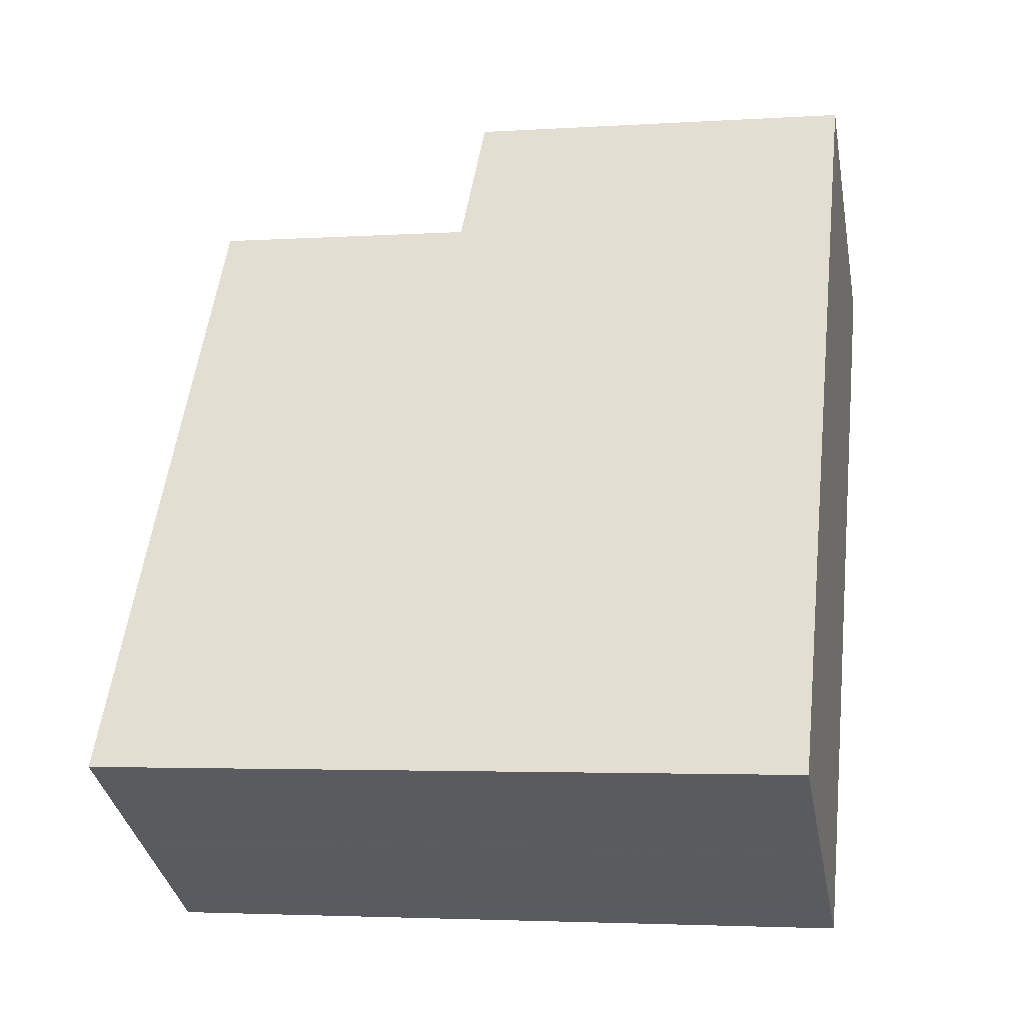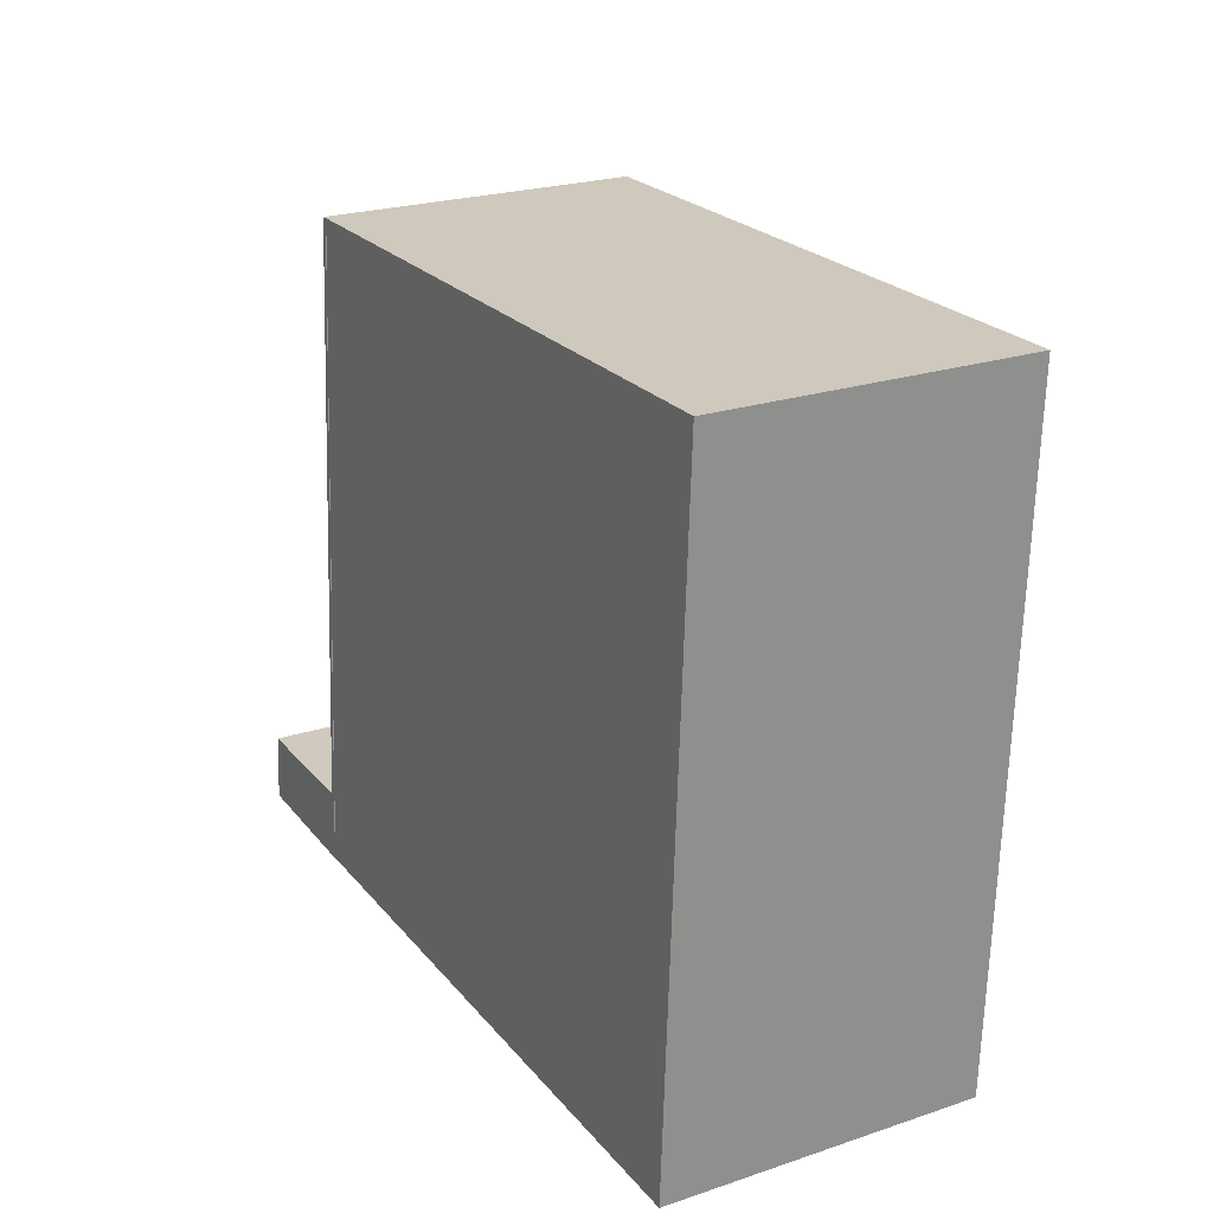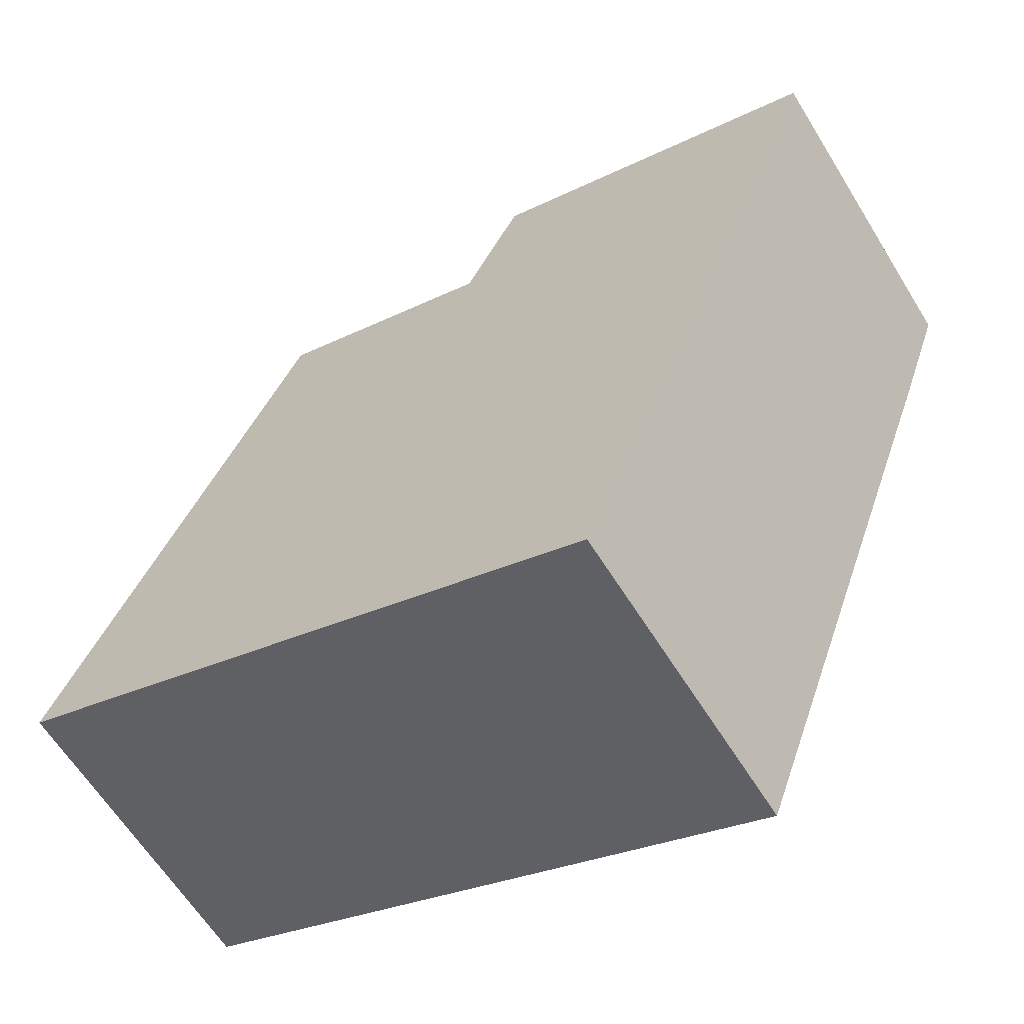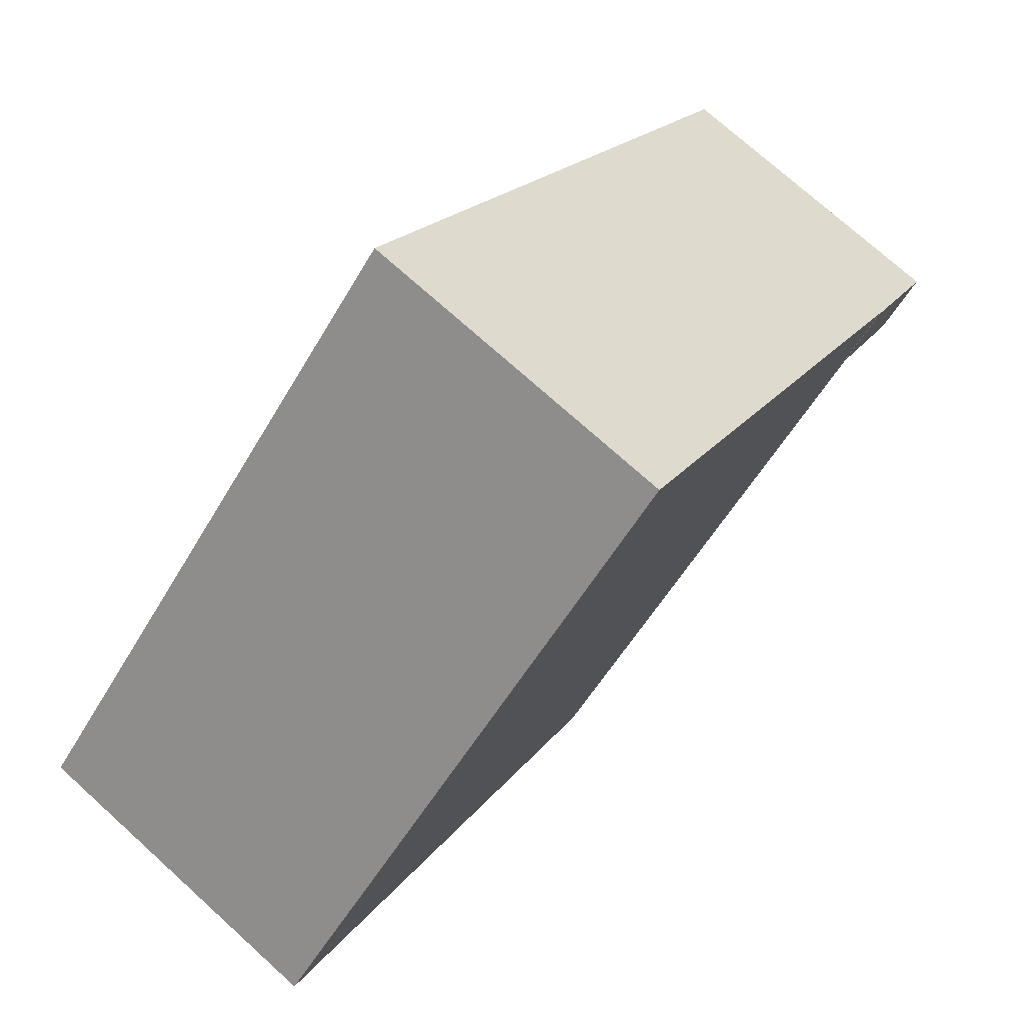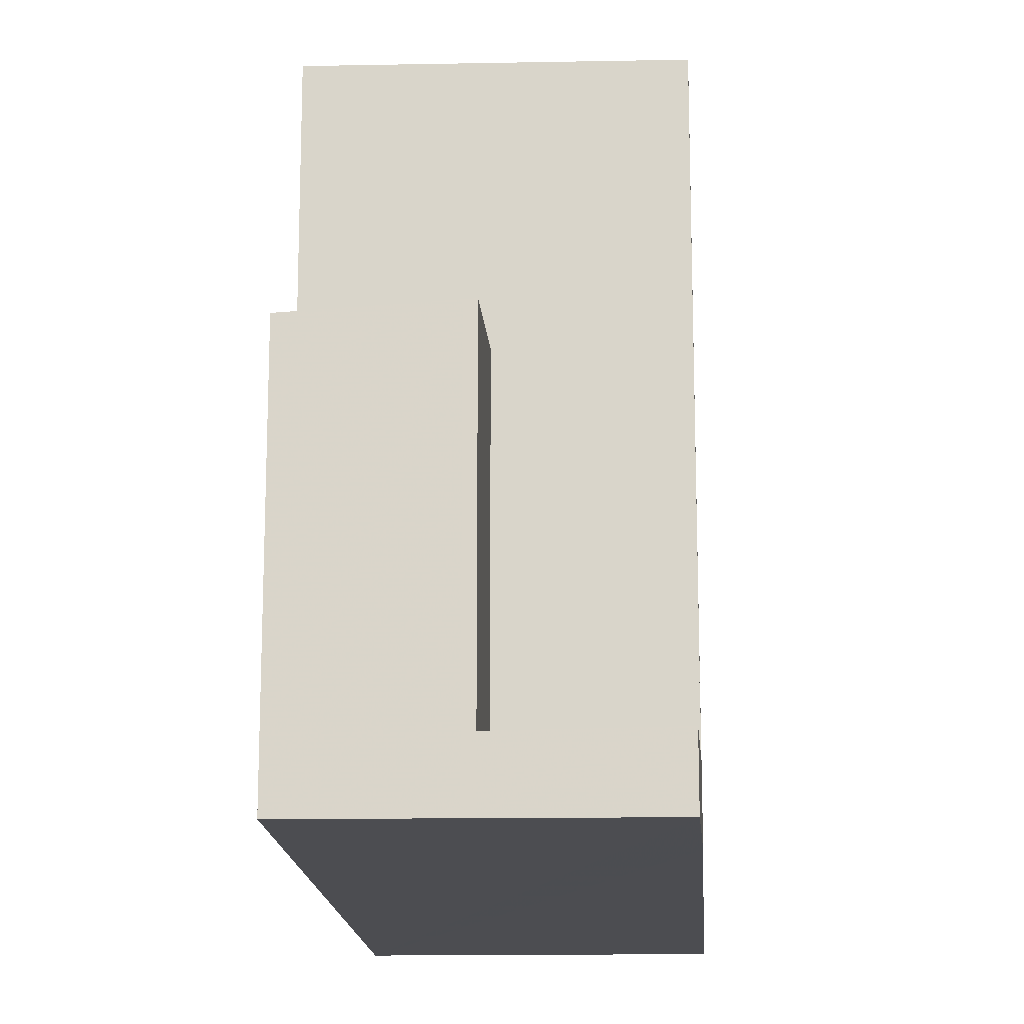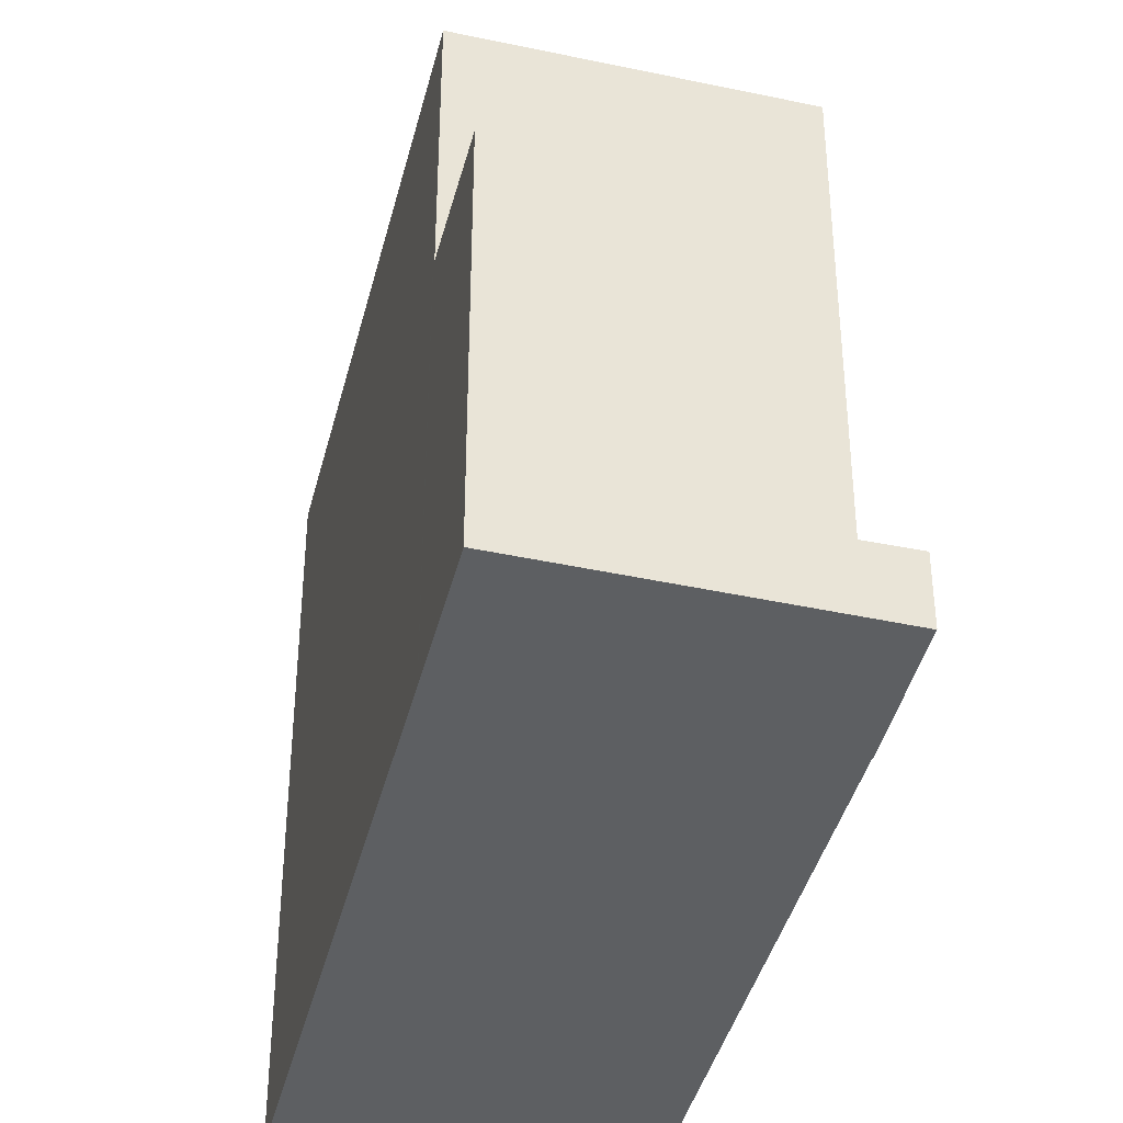
<metadata>
{"format":"obj","ext":"obj","renderer":"f3d","projection":"perspective","resolution":1024,"background":"white","views":[{"elev":-3.4,"azim":102.2,"up":"+Y"},{"elev":-65.7,"azim":-1.6,"up":"+Y"},{"elev":-26.3,"azim":128.4,"up":"+Y"},{"elev":-54.8,"azim":150.4,"up":"+Y"},{"elev":-16.1,"azim":-146.8,"up":"+Z"},{"elev":-39.7,"azim":-163.7,"up":"+Z"}]}
</metadata>
<code>
v -10.56 -1556 11.83
v -15.38 -1559 11.83
v -20.79 -1549 11.38
v -20.8 -1549 11.38
v -17.33 -1544 6.68
v -22 -1547 1.146
v -10.63 -1556 11.83
v -15.79 -1547 11.39
v -12.89 -1557 11.83
v -18.37 -1548 11.37
v -16.05 -1546 11.37
v -20.77 -1549 11.38
v -20.43 -1549 11.38
v -14.96 -1558 11.83
v -20.84 -1549 11.37
v -16.1 -1546 11.36
v -17.33 -1544 6.68
v -19.47 -1545 6.844
v -19.64 -1545 6.857
v -20.84 -1549 7.204
v -16.1 -1546 6.846
v -22 -1547 1.146
v -19.64 -1545 1.101
v -20.84 -1549 1.214
v -19.64 -1545 4.916
v -20.84 -1549 4.901
v -19.64 -1545 6.857
v -19.64 -1545 1.101
v -19.64 -1545 4.916
v -18.76 -1547 6.977
v -18.6 -1547 6.965
v -16.43 -1545 6.802
v -18.76 -1547 1.15
v -21.16 -1548 1.195
v -18.76 -1547 4.934
v -19.64 -1545 1.101
v -19.64 -1545 1.101
v -18.43 -1547 11.37
v -18.43 -1547 7.022
v -19.64 -1545 6.857
v -19.64 -1545 6.857
v -18.76 -1547 6.977
v -18.43 -1547 1.168
v -18.76 -1547 1.15
v -18.43 -1547 4.941
v -20.5 -1549 11.37
v -20.5 -1549 7.178
v -20.5 -1549 1.208
v -20.5 -1549 4.906
v -21.71 -1547 1.141
v -21.71 -1547 1.141
v -20.83 -1548 1.189
v -12.81 -1557 11.83
v -18.22 -1547 11.37
v -18.27 -1547 11.37
v -18.27 -1547 7.01
v -19.48 -1545 6.844
v -16.1 -1546 11.36
v -18.27 -1547 11.37
v -20.5 -1549 11.37
v -20.84 -1549 11.37
v -18.43 -1547 11.37
v -18.43 -1547 1.168
v -16.1 -1546 6.846
v -18.27 -1547 7.01
v -20.5 -1549 1.208
v -18.43 -1547 7.022
v -18.43 -1547 7.022
v -18.43 -1547 1.168
v -18.43 -1547 4.941
v -20.84 -1549 1.214
v -18.23 -1547 11.37
v -16.06 -1546 11.37
v -20.78 -1549 11.38
v -20.44 -1549 11.38
v -18.38 -1547 11.37
v -20.56 -1549 11.39
v -20.23 -1549 11.39
v -18.01 -1548 11.39
v -15.84 -1546 11.39
v -18.16 -1548 11.39
v -20.24 -1548 11.37
v -14.78 -1558 11.83
v -19.97 -1549 11.39
v -21.43 -1546 1.135
v -21.43 -1546 1.135
v -20.24 -1548 1.203
v -20.57 -1548 1.184
v -20.24 -1548 11.37
v -20.24 -1548 7.159
v -20.24 -1548 1.203
v -20.24 -1548 4.911
v -20.17 -1549 11.38
v -20.18 -1549 11.38
v -20.36 -1549 11.38
v -20.7 -1549 11.38
v -15.96 -1546 11.38
v -18.14 -1548 11.38
v -18.29 -1548 11.38
v -20.1 -1549 11.38
v -10.57 -1556 11.82
v -10.64 -1556 11.82
v -14.97 -1558 11.83
v -15.38 -1559 11.83
v -12.82 -1557 11.83
v -12.9 -1557 11.83
v -14.79 -1558 11.83
v -10.63 -1556 11.83
v -10.56 -1556 11.83
v -10.56 -1556 0
v -10.63 -1556 0
v -15.38 -1559 11.83
v -15.38 -1559 11.83
v -15.38 -1559 0
v -15.38 -1559 0
v -20.8 -1549 11.38
v -20.79 -1549 11.38
v -20.79 -1549 0
v -20.8 -1549 0
v -20.84 -1549 11.37
v -20.8 -1549 11.38
v -20.8 -1549 0
v -20.84 -1549 -1.776e-15
v -17.33 -1544 6.68
v -17.33 -1544 6.68
v -17.33 -1544 0
v -17.33 -1544 0
v -21.71 -1547 1.141
v -22 -1547 1.146
v -22 -1547 0
v -21.71 -1547 0
v -12.81 -1557 11.83
v -10.63 -1556 11.83
v -10.63 -1556 0
v -12.81 -1557 0
v -10.57 -1556 11.82
v -15.79 -1547 11.39
v -15.79 -1547 0
v -10.57 -1556 0
v -14.78 -1558 11.83
v -12.89 -1557 11.83
v -12.89 -1557 0
v -14.78 -1558 1.776e-15
v -15.96 -1546 11.38
v -16.05 -1546 11.37
v -16.05 -1546 0
v -15.96 -1546 0
v -20.78 -1549 11.38
v -20.77 -1549 11.38
v -20.77 -1549 0
v -20.78 -1549 0
v -15.38 -1559 11.83
v -14.96 -1558 11.83
v -14.96 -1558 0
v -15.38 -1559 0
v -16.43 -1545 6.802
v -17.33 -1544 6.68
v -17.33 -1544 0
v -16.43 -1545 0
v -22 -1547 1.146
v -22 -1547 1.146
v -22 -1547 0
v -22 -1547 0
v -16.1 -1546 6.846
v -16.43 -1545 6.802
v -16.43 -1545 0
v -16.1 -1546 0
v -22 -1547 1.146
v -21.16 -1548 1.195
v -21.16 -1548 0
v -22 -1547 0
v -19.48 -1545 6.844
v -19.64 -1545 6.857
v -19.64 -1545 8.882e-16
v -19.48 -1545 0
v -21.43 -1546 1.135
v -21.71 -1547 1.141
v -21.71 -1547 0
v -21.43 -1546 0
v -12.89 -1557 11.83
v -12.81 -1557 11.83
v -12.81 -1557 0
v -12.89 -1557 0
v -17.33 -1544 6.68
v -19.48 -1545 6.844
v -19.48 -1545 0
v -17.33 -1544 0
v -16.06 -1546 11.37
v -16.1 -1546 11.36
v -16.1 -1546 -1.776e-15
v -16.06 -1546 0
v -21.16 -1548 1.195
v -20.84 -1549 1.214
v -20.84 -1549 0
v -21.16 -1548 0
v -16.05 -1546 11.37
v -16.06 -1546 11.37
v -16.06 -1546 0
v -16.05 -1546 0
v -20.79 -1549 11.38
v -20.78 -1549 11.38
v -20.78 -1549 0
v -20.79 -1549 0
v -20.7 -1549 11.38
v -20.56 -1549 11.39
v -20.56 -1549 0
v -20.7 -1549 0
v -15.79 -1547 11.39
v -15.84 -1546 11.39
v -15.84 -1546 0
v -15.79 -1547 0
v -14.96 -1558 11.83
v -14.78 -1558 11.83
v -14.78 -1558 1.776e-15
v -14.96 -1558 0
v -19.64 -1545 1.101
v -21.43 -1546 1.135
v -21.43 -1546 0
v -19.64 -1545 0
v -20.77 -1549 11.38
v -20.7 -1549 11.38
v -20.7 -1549 0
v -20.77 -1549 0
v -15.84 -1546 11.39
v -15.96 -1546 11.38
v -15.96 -1546 0
v -15.84 -1546 0
v -10.56 -1556 11.83
v -10.57 -1556 11.82
v -10.57 -1556 0
v -10.56 -1556 0
v -20.56 -1549 11.39
v -15.38 -1559 11.83
v -15.38 -1559 0
v -20.56 -1549 0
v -17.33 -1544 0
v -10.56 -1556 0
v -15.38 -1559 0
v -20.79 -1549 0
v -20.8 -1549 0
v -22 -1547 0
f 102 8 101
f 104 77 78 103
f 105 79 80 8 102
f 107 84 81 106
f 46 15 20 47
f 31 18 17 32
f 33 28 29 35
f 49 26 24 48
f 35 29 27 30
f 47 20 26 49
f 28 23 25 29
f 29 25 19 27
f 65 31 32 64
f 86 50 51 85
f 56 21 16 55
f 57 5 17 18
f 41 18 31 42
f 67 42 31 65
f 88 52 50 86
f 69 33 35 70
f 70 35 30 68
f 90 39 38 89
f 91 43 45 92
f 92 45 39 90
f 50 22 6 51
f 52 34 22 50
f 106 81 79 105
f 55 38 39 56
f 18 41 40 57
f 73 11 54 72
f 75 13 12 74
f 94 76 10 93
f 87 66 52 88
f 71 34 52 66
f 72 54 10 76
f 72 59 58 73
f 74 3 4 61 60 75
f 82 62 76 94
f 76 62 59 72
f 96 12 13 95
f 98 54 11 97
f 100 93 10 99
f 99 10 54 98
f 103 78 84 107
f 85 37 36 86
f 86 36 44 88
f 89 46 47 90
f 92 49 48 91
f 90 47 49 92
f 93 13 75 94
f 88 44 63 87
f 94 75 60 82
f 95 13 93 100
f 95 78 77 96
f 97 80 79 98
f 99 81 84 100
f 98 79 81 99
f 100 84 78 95
f 101 1 7 102
f 103 14 2 104
f 102 7 53 105
f 106 9 83 107
f 105 53 9 106
f 107 83 14 103
f 109 110 111 108
f 113 114 115 112
f 117 118 119 116
f 121 122 123 120
f 125 126 127 124
f 129 130 131 128
f 133 134 135 132
f 137 138 139 136
f 141 142 143 140
f 145 146 147 144
f 149 150 151 148
f 153 154 155 152
f 157 158 159 156
f 161 162 163 160
f 165 166 167 164
f 169 170 171 168
f 173 174 175 172
f 177 178 179 176
f 181 182 183 180
f 185 186 187 184
f 189 190 191 188
f 193 194 195 192
f 197 198 199 196
f 201 202 203 200
f 205 206 207 204
f 209 210 211 208
f 213 214 215 212
f 217 218 219 216
f 221 222 223 220
f 225 226 227 224
f 229 230 231 228
f 233 234 235 232
f 237 238 239 240 241 236

</code>
